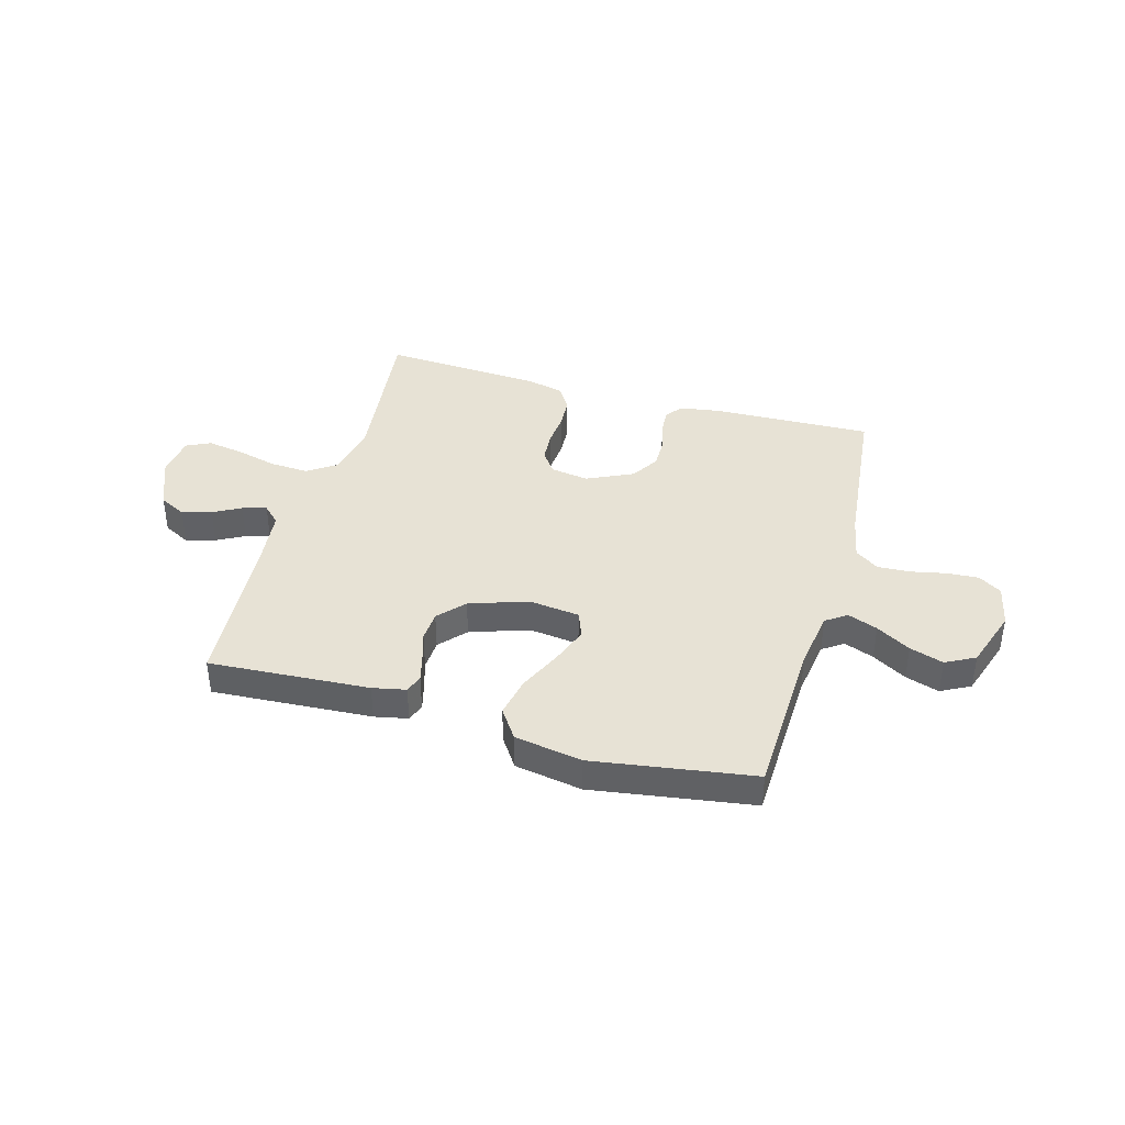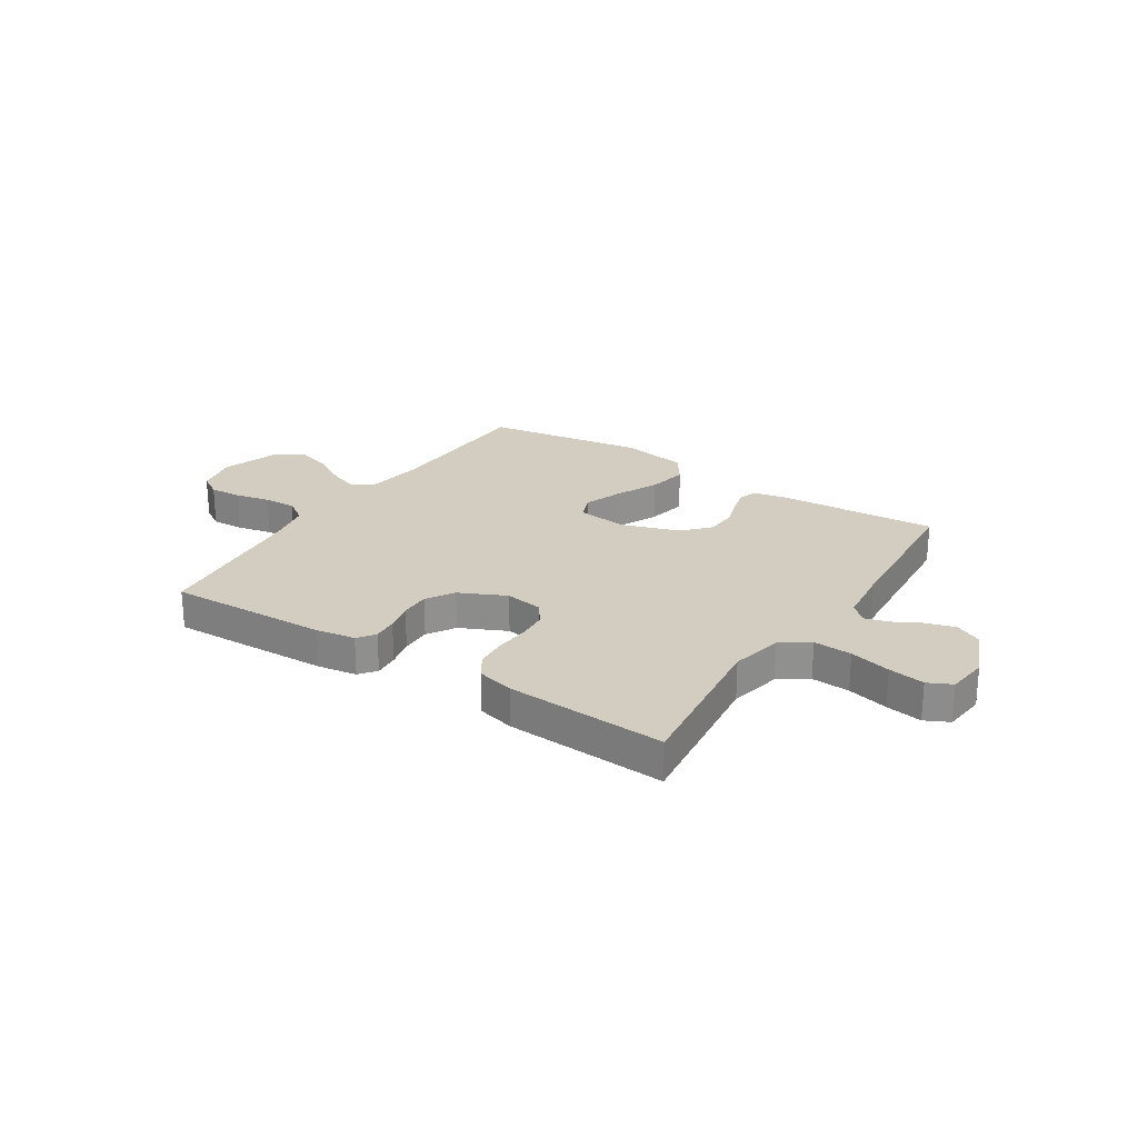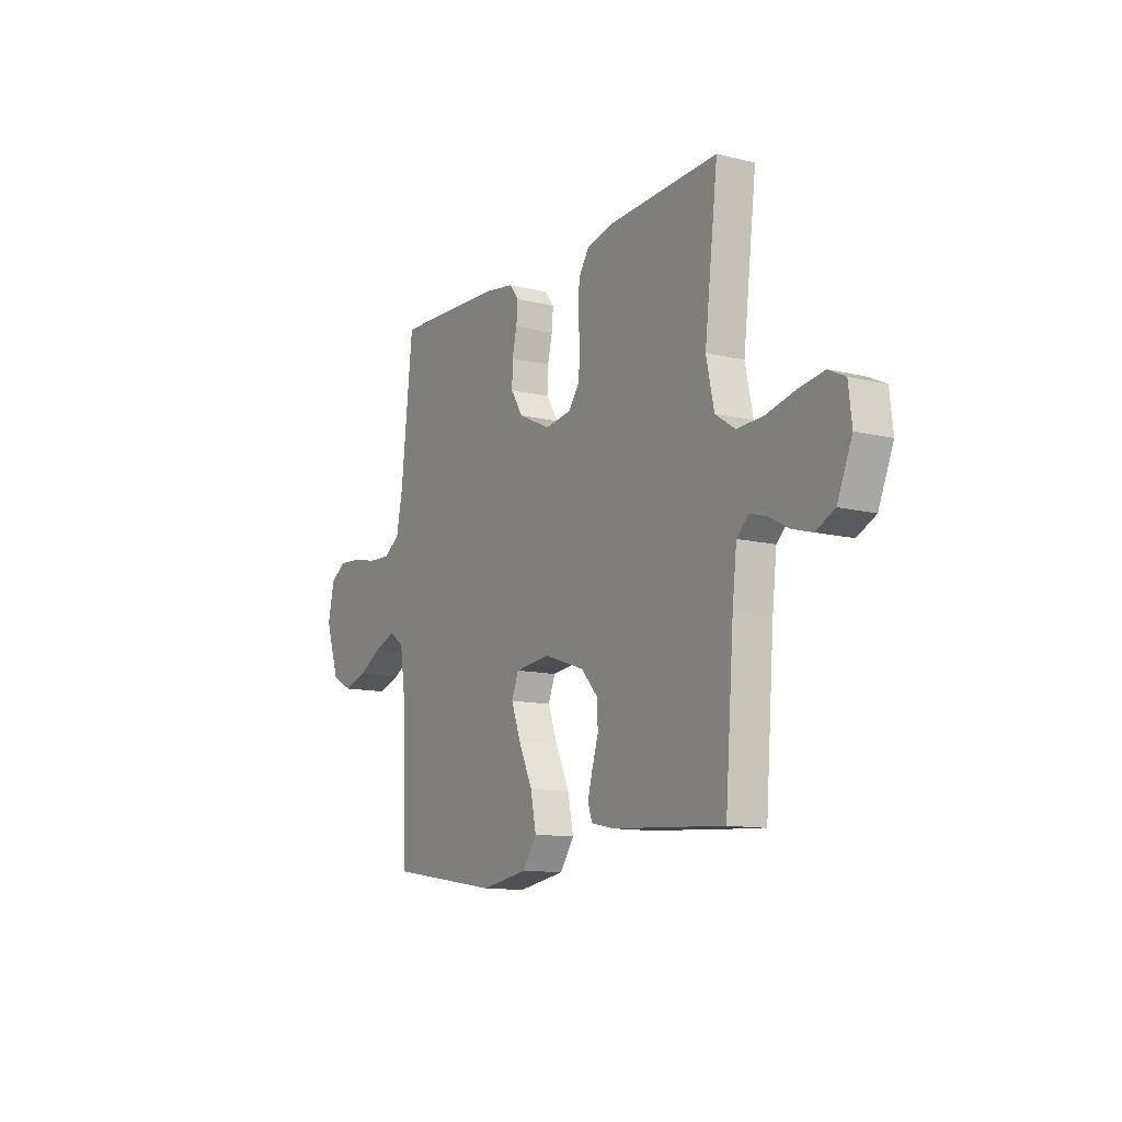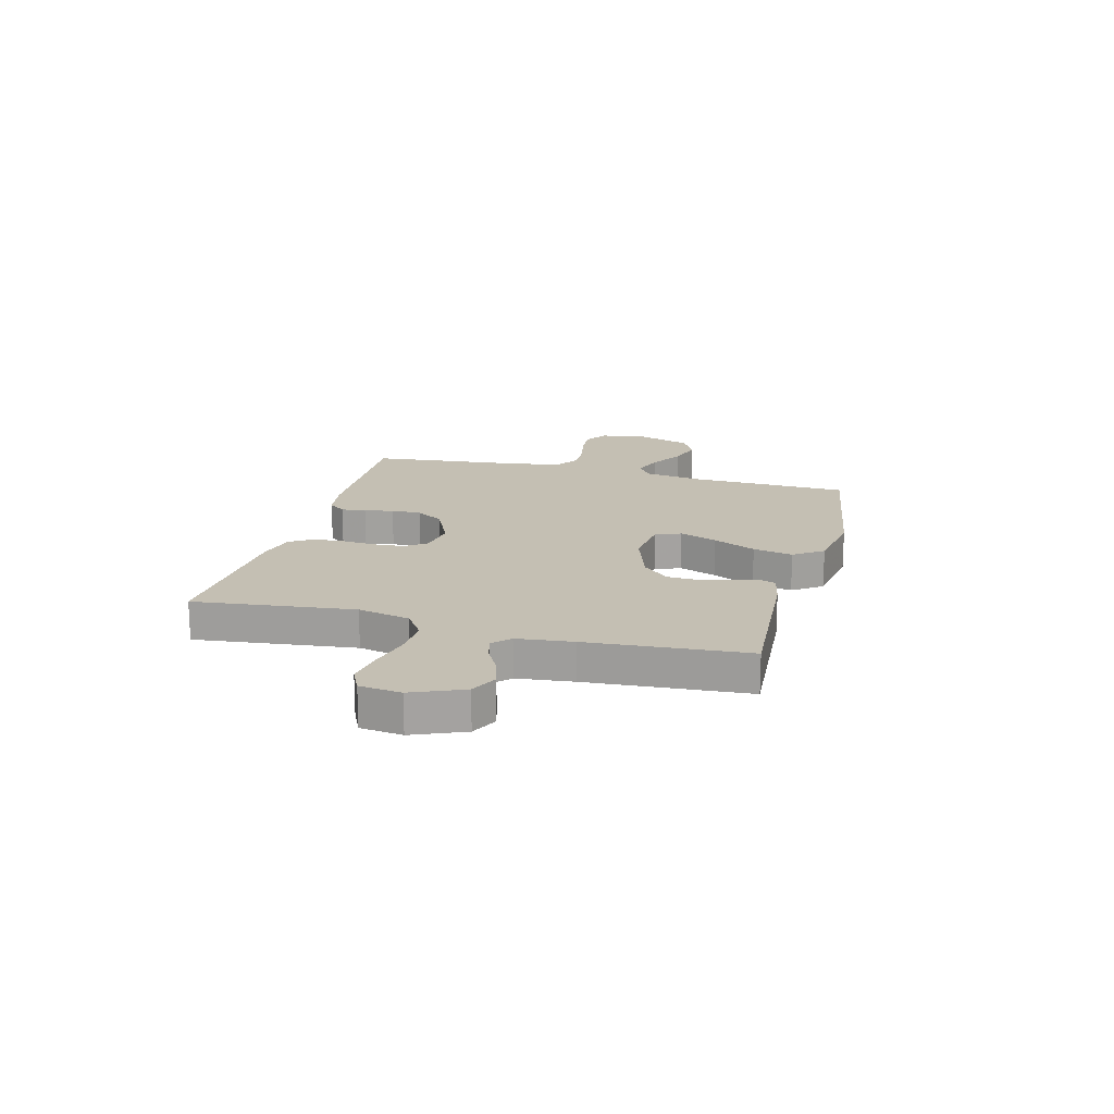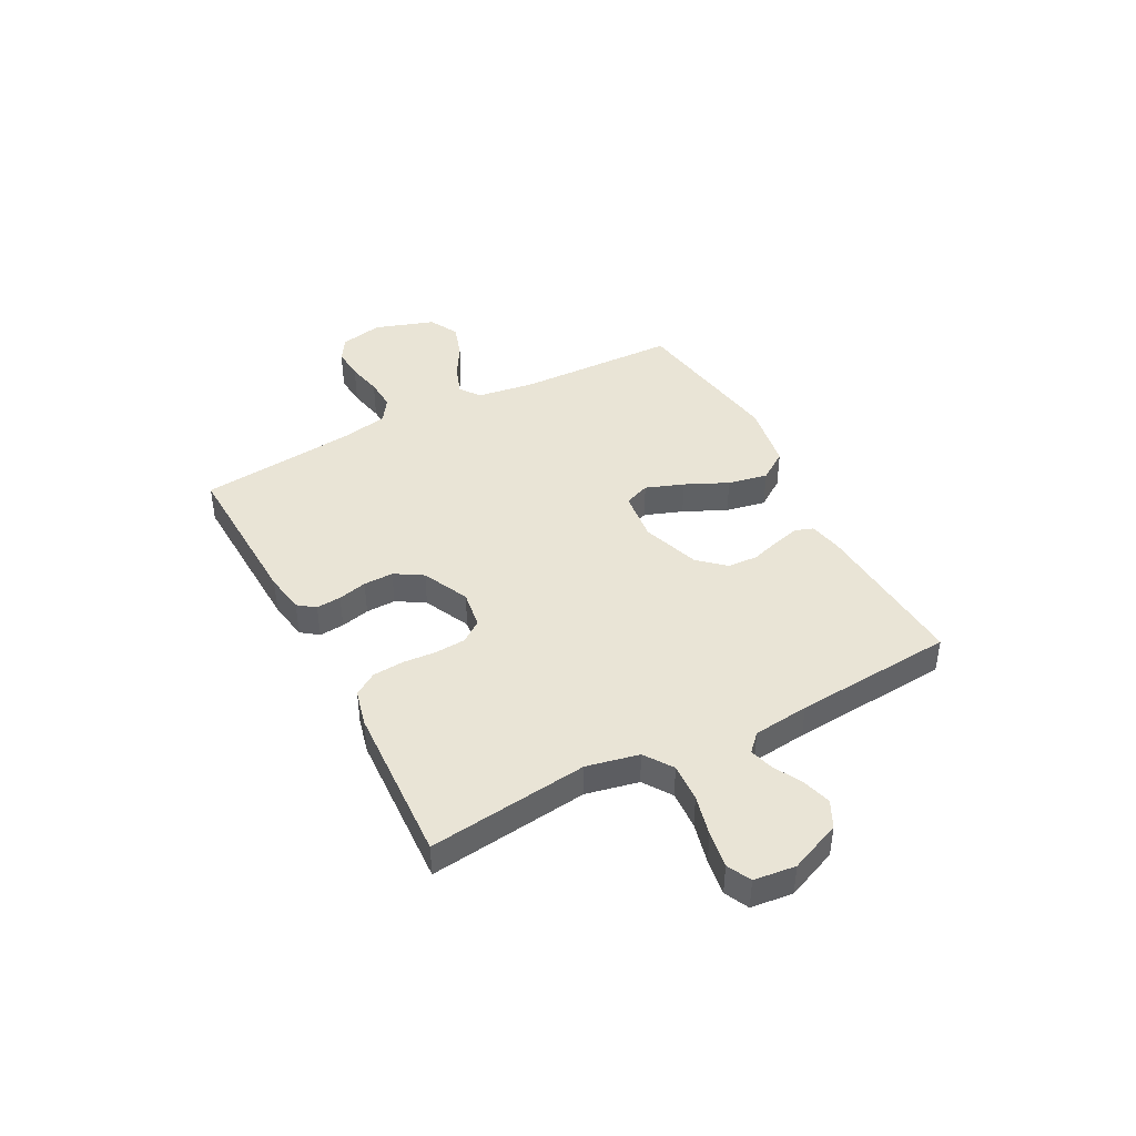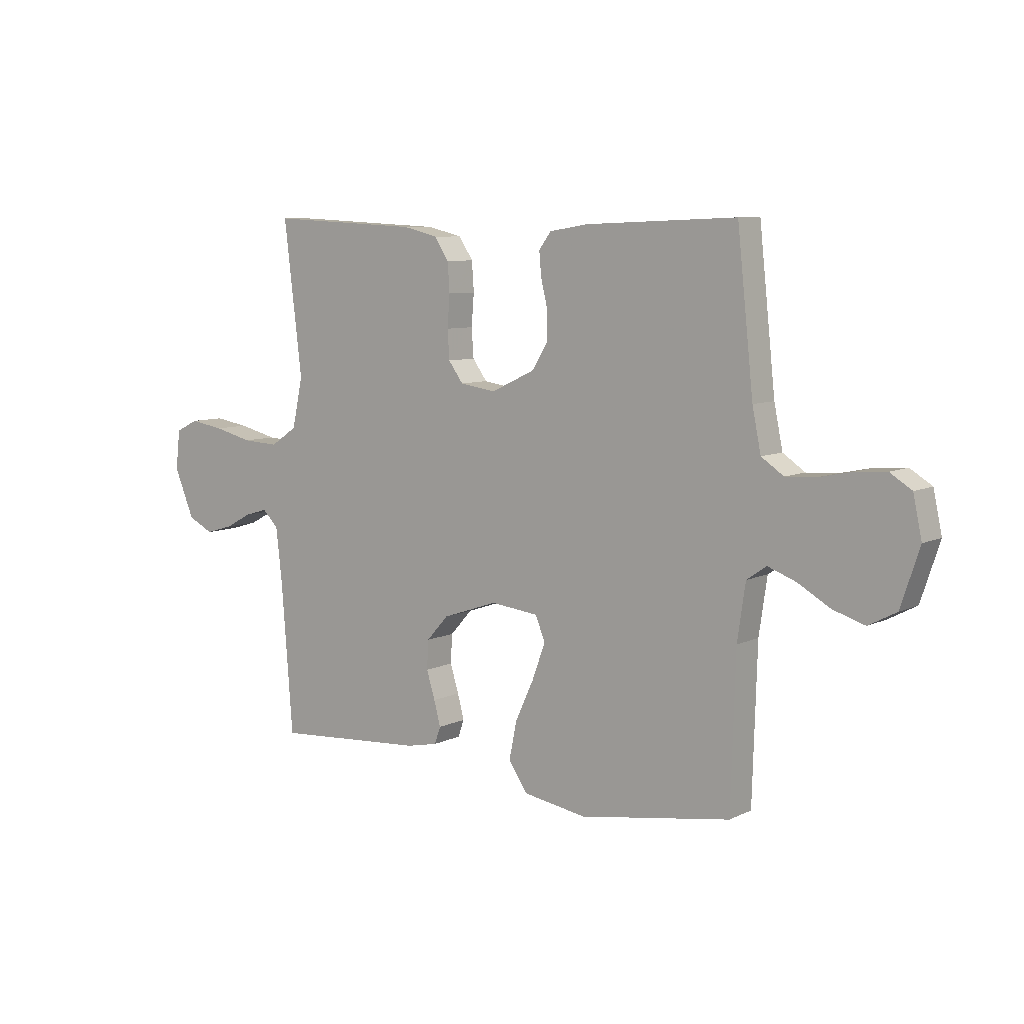
<metadata>
{"format":"obj","ext":"obj","renderer":"f3d","projection":"perspective","resolution":1024,"background":"white","views":[{"elev":40.1,"azim":-164.0,"up":"+Y"},{"elev":24.5,"azim":33.0,"up":"+Y"},{"elev":-11.9,"azim":59.4,"up":"+Z"},{"elev":17.7,"azim":104.9,"up":"+Y"},{"elev":42.6,"azim":62.1,"up":"+Y"},{"elev":7.8,"azim":-142.7,"up":"+Z"}]}
</metadata>
<code>
v -0.5 0.07 -0.5
v -0.509 0.07 -0.2
v -0.525 0.07 -0.09
v -0.564 0.07 -0.063
v -0.62 0.07 -0.084
v -0.684 0.07 -0.121
v -0.747 0.07 -0.141
v -0.802 0.07 -0.112
v -0.839 0.07 0
v -0.822 0.07 0.08
v -0.779 0.07 0.107
v -0.719 0.07 0.103
v -0.653 0.07 0.089
v -0.593 0.07 0.086
v -0.549 0.07 0.116
v -0.532 0.07 0.2
v -0.5 0.07 0.5
v -0.2 0.07 0.489
v -0.125 0.07 0.477
v -0.101 0.07 0.445
v -0.105 0.07 0.398
v -0.118 0.07 0.344
v -0.119 0.07 0.288
v -0.087 0.07 0.236
v 0 0.07 0.195
v 0.071 0.07 0.206
v 0.1 0.07 0.246
v 0.104 0.07 0.303
v 0.099 0.07 0.366
v 0.103 0.07 0.424
v 0.131 0.07 0.467
v 0.2 0.07 0.484
v 0.5 0.07 0.5
v 0.464 0.07 0.2
v 0.485 0.07 0.102
v 0.538 0.07 0.066
v 0.61 0.07 0.07
v 0.687 0.07 0.089
v 0.755 0.07 0.1
v 0.8 0.07 0.078
v 0.809 0.07 0
v 0.769 0.07 -0.096
v 0.719 0.07 -0.121
v 0.664 0.07 -0.105
v 0.612 0.07 -0.077
v 0.567 0.07 -0.064
v 0.535 0.07 -0.095
v 0.523 0.07 -0.2
v 0.5 0.07 -0.5
v 0.2 0.07 -0.48
v 0.138 0.07 -0.467
v 0.126 0.07 -0.433
v 0.139 0.07 -0.384
v 0.156 0.07 -0.329
v 0.153 0.07 -0.272
v 0.109 0.07 -0.223
v 0 0.07 -0.186
v -0.095 0.07 -0.197
v -0.114 0.07 -0.245
v -0.088 0.07 -0.316
v -0.051 0.07 -0.396
v -0.036 0.07 -0.471
v -0.074 0.07 -0.526
v -0.2 0.07 -0.547
v -0.5 0 -0.5
v -0.509 0 -0.2
v -0.525 0 -0.09
v -0.564 0 -0.063
v -0.62 0 -0.084
v -0.684 0 -0.121
v -0.747 0 -0.141
v -0.802 0 -0.112
v -0.839 0 0
v -0.822 0 0.08
v -0.779 0 0.107
v -0.719 0 0.103
v -0.653 0 0.089
v -0.593 0 0.086
v -0.549 0 0.116
v -0.532 0 0.2
v -0.5 0 0.5
v -0.2 0 0.489
v -0.125 0 0.477
v -0.101 0 0.445
v -0.105 0 0.398
v -0.118 0 0.344
v -0.119 0 0.288
v -0.087 0 0.236
v 0 0 0.195
v 0.071 0 0.206
v 0.1 0 0.246
v 0.104 0 0.303
v 0.099 0 0.366
v 0.103 0 0.424
v 0.131 0 0.467
v 0.2 0 0.484
v 0.5 0 0.5
v 0.464 0 0.2
v 0.485 0 0.102
v 0.538 0 0.066
v 0.61 0 0.07
v 0.687 0 0.089
v 0.755 0 0.1
v 0.8 0 0.078
v 0.809 0 0
v 0.769 0 -0.096
v 0.719 0 -0.121
v 0.664 0 -0.105
v 0.612 0 -0.077
v 0.567 0 -0.064
v 0.535 0 -0.095
v 0.523 0 -0.2
v 0.5 0 -0.5
v 0.2 0 -0.48
v 0.138 0 -0.467
v 0.126 0 -0.433
v 0.139 0 -0.384
v 0.156 0 -0.329
v 0.153 0 -0.272
v 0.109 0 -0.223
v 0 0 -0.186
v -0.095 0 -0.197
v -0.114 0 -0.245
v -0.088 0 -0.316
v -0.051 0 -0.396
v -0.036 0 -0.471
v -0.074 0 -0.526
v -0.2 0 -0.547
f 63 64 1 2
f 60 61 62 63
f 59 60 63 2
f 58 59 2 3
f 57 58 3 4
f 51 52 53 54
f 49 50 51 54
f 48 49 54 55
f 47 48 55 56
f 42 43 44 45
f 42 45 46
f 41 42 46
f 40 41 46
f 37 38 39 40
f 36 37 40 46
f 35 36 46 47
f 31 32 33 34
f 31 34 35
f 28 29 30 31
f 27 28 31 35
f 26 27 35 47
f 19 20 21 22
f 19 22 23
f 16 17 18 19
f 15 16 19 23
f 14 15 23 24
f 10 11 12 13
f 10 13 14
f 9 10 14
f 5 6 7 8
f 4 5 8 9
f 57 4 9 14
f 25 26 47 56
f 25 56 57
f 14 24 25 57
f 66 65 128 127
f 127 126 125 124
f 66 127 124 123
f 67 66 123 122
f 68 67 122 121
f 118 117 116 115
f 118 115 114 113
f 119 118 113 112
f 120 119 112 111
f 109 108 107 106
f 110 109 106
f 110 106 105
f 110 105 104
f 104 103 102 101
f 110 104 101 100
f 111 110 100 99
f 98 97 96 95
f 99 98 95
f 95 94 93 92
f 99 95 92 91
f 111 99 91 90
f 86 85 84 83
f 87 86 83
f 83 82 81 80
f 87 83 80 79
f 88 87 79 78
f 77 76 75 74
f 78 77 74
f 78 74 73
f 72 71 70 69
f 73 72 69 68
f 78 73 68 121
f 120 111 90 89
f 121 120 89
f 121 89 88 78
f 1 65 66 2
f 2 66 67 3
f 3 67 68 4
f 4 68 69 5
f 5 69 70 6
f 6 70 71 7
f 7 71 72 8
f 8 72 73 9
f 9 73 74 10
f 10 74 75 11
f 11 75 76 12
f 12 76 77 13
f 13 77 78 14
f 14 78 79 15
f 15 79 80 16
f 16 80 81 17
f 17 81 82 18
f 18 82 83 19
f 19 83 84 20
f 20 84 85 21
f 21 85 86 22
f 22 86 87 23
f 23 87 88 24
f 24 88 89 25
f 25 89 90 26
f 26 90 91 27
f 27 91 92 28
f 28 92 93 29
f 29 93 94 30
f 30 94 95 31
f 31 95 96 32
f 32 96 97 33
f 33 97 98 34
f 34 98 99 35
f 35 99 100 36
f 36 100 101 37
f 37 101 102 38
f 38 102 103 39
f 39 103 104 40
f 40 104 105 41
f 41 105 106 42
f 42 106 107 43
f 43 107 108 44
f 44 108 109 45
f 45 109 110 46
f 46 110 111 47
f 47 111 112 48
f 48 112 113 49
f 49 113 114 50
f 50 114 115 51
f 51 115 116 52
f 52 116 117 53
f 53 117 118 54
f 54 118 119 55
f 55 119 120 56
f 56 120 121 57
f 57 121 122 58
f 58 122 123 59
f 59 123 124 60
f 60 124 125 61
f 61 125 126 62
f 62 126 127 63
f 63 127 128 64
f 64 128 65 1

</code>
